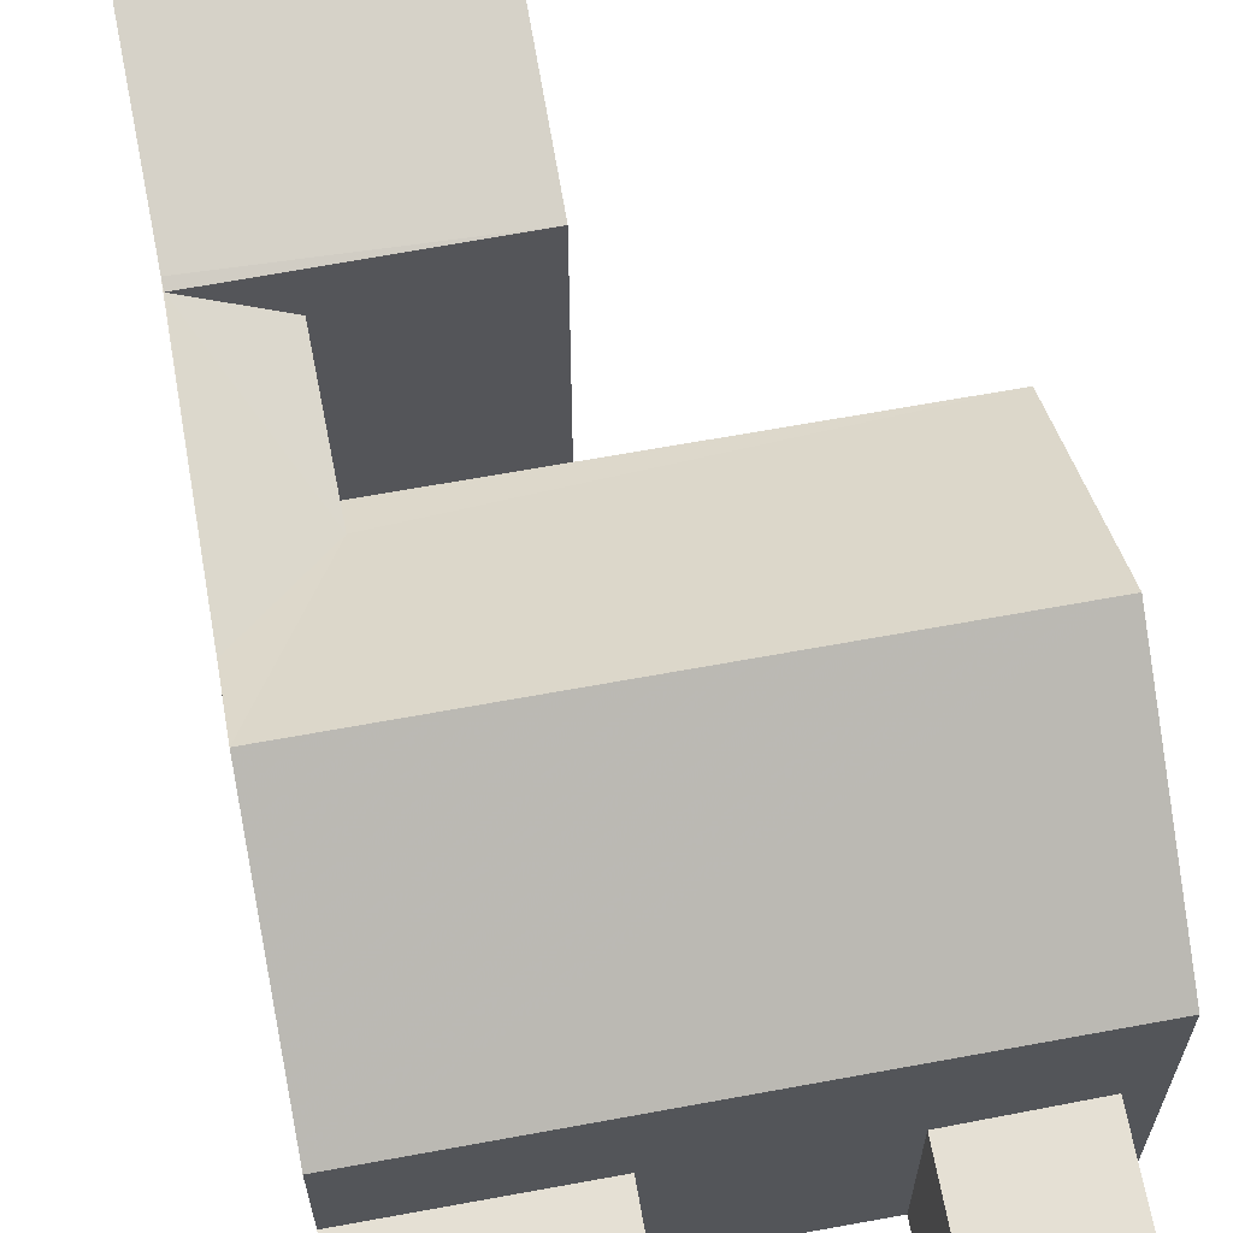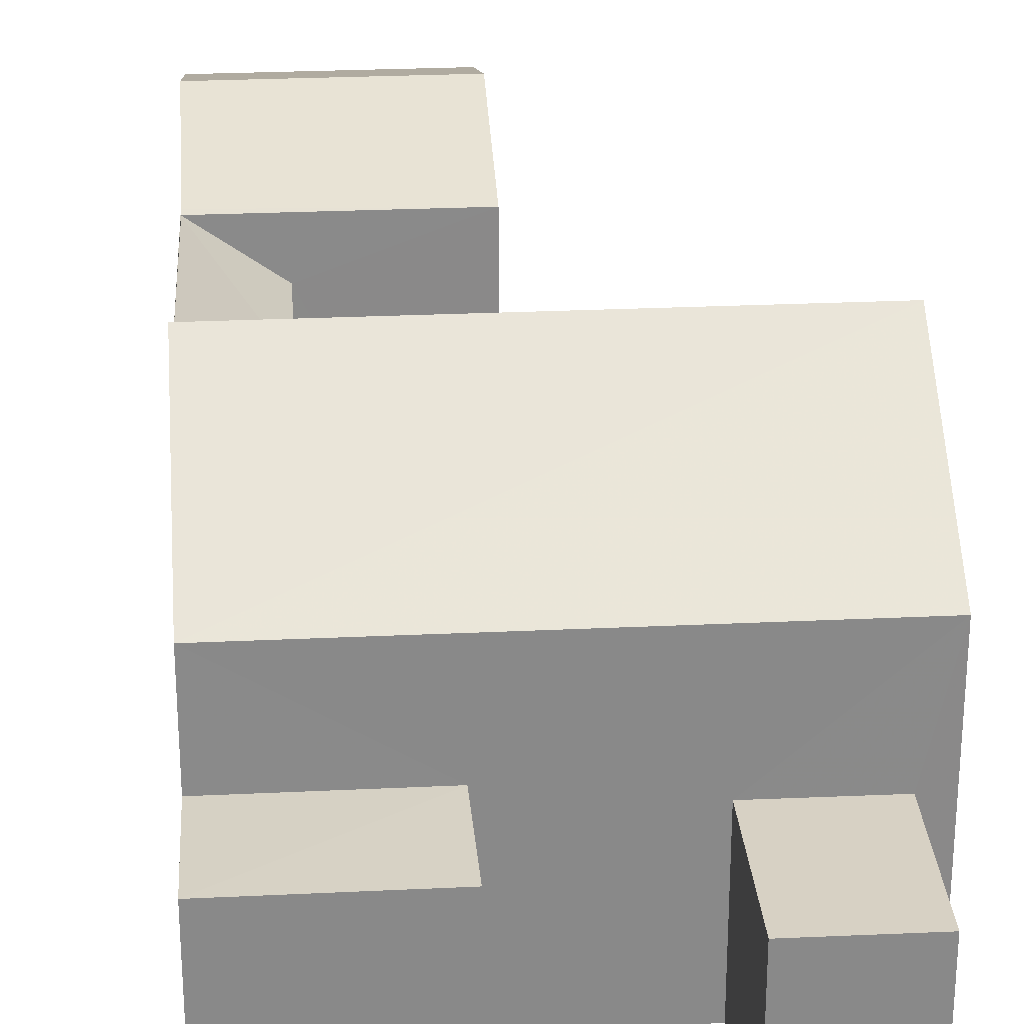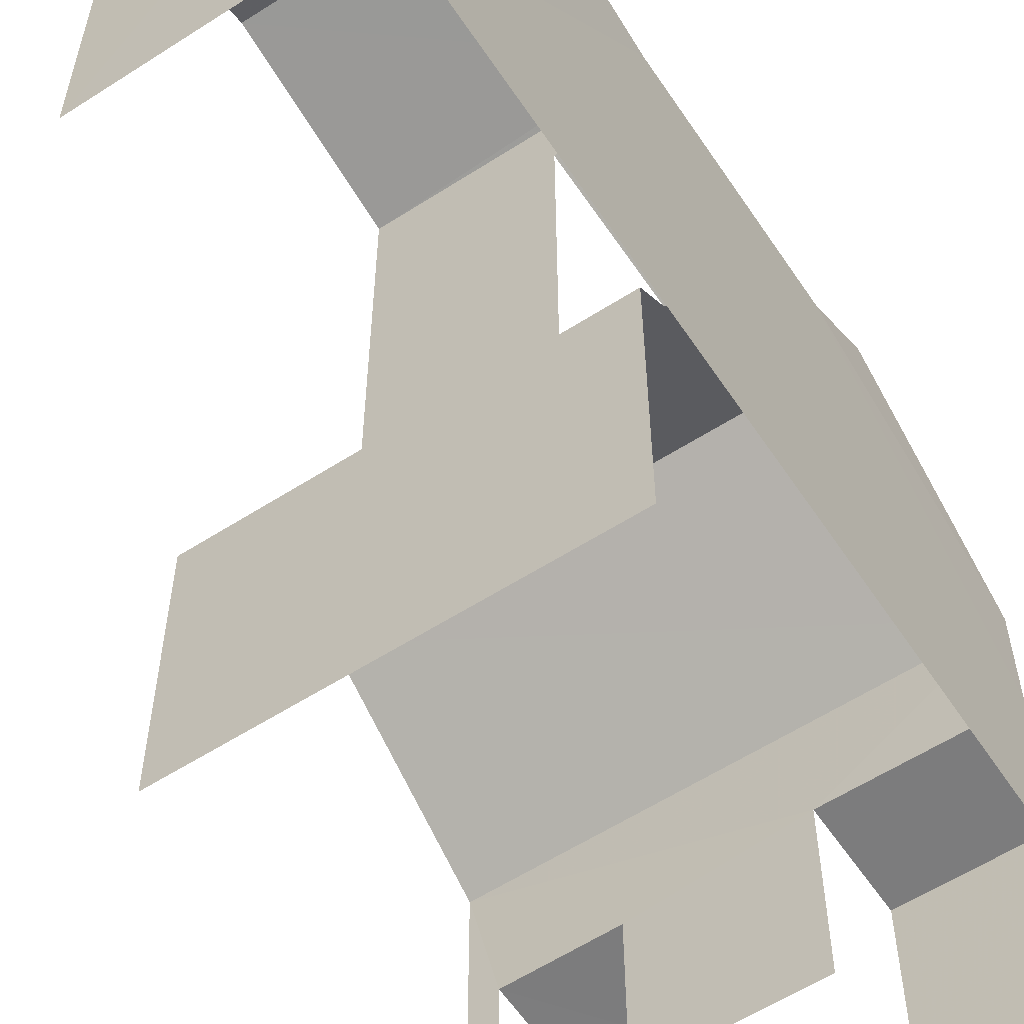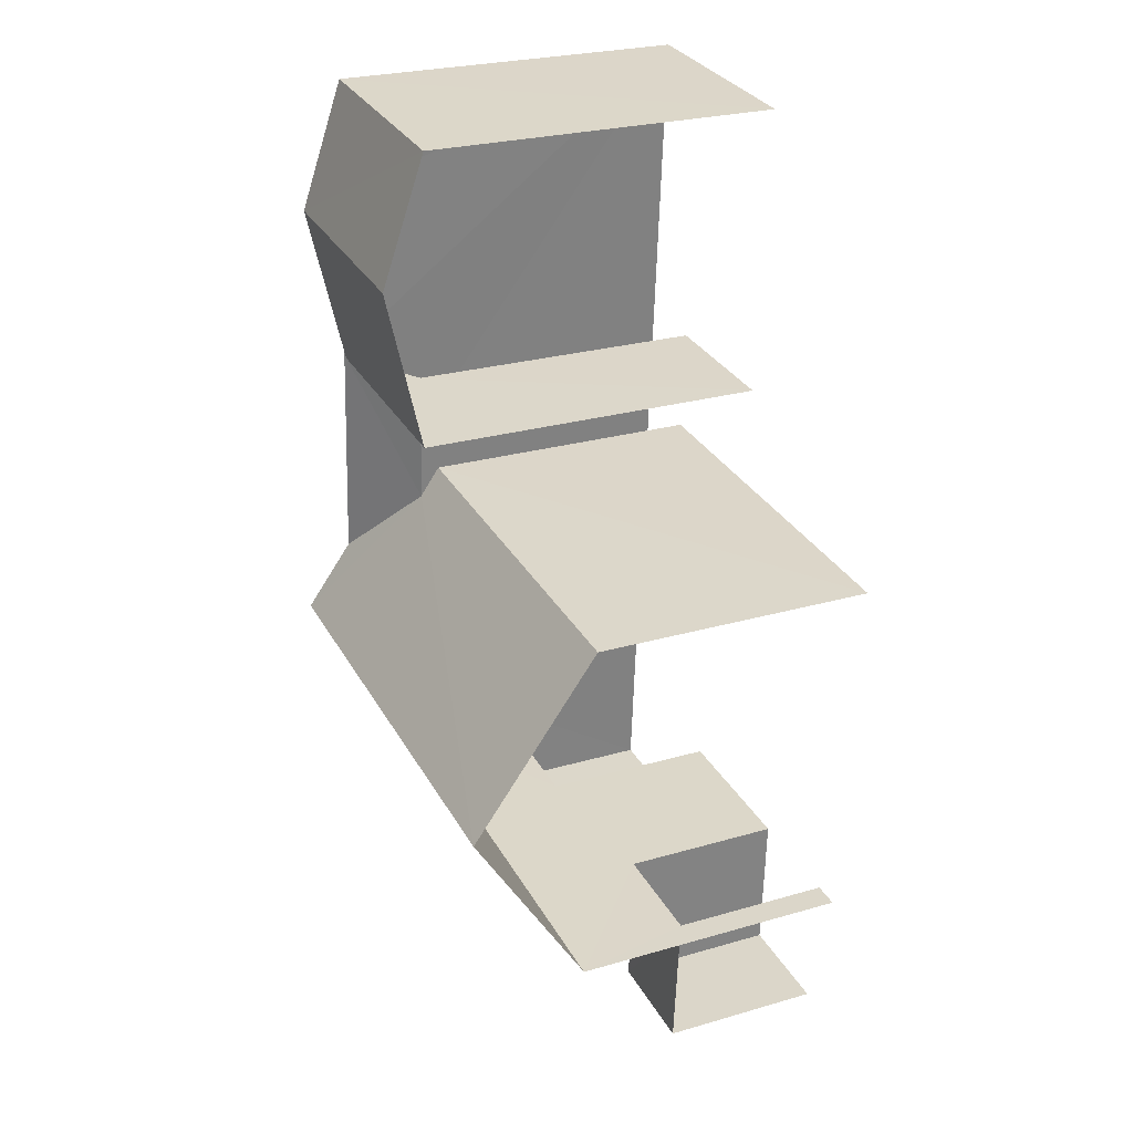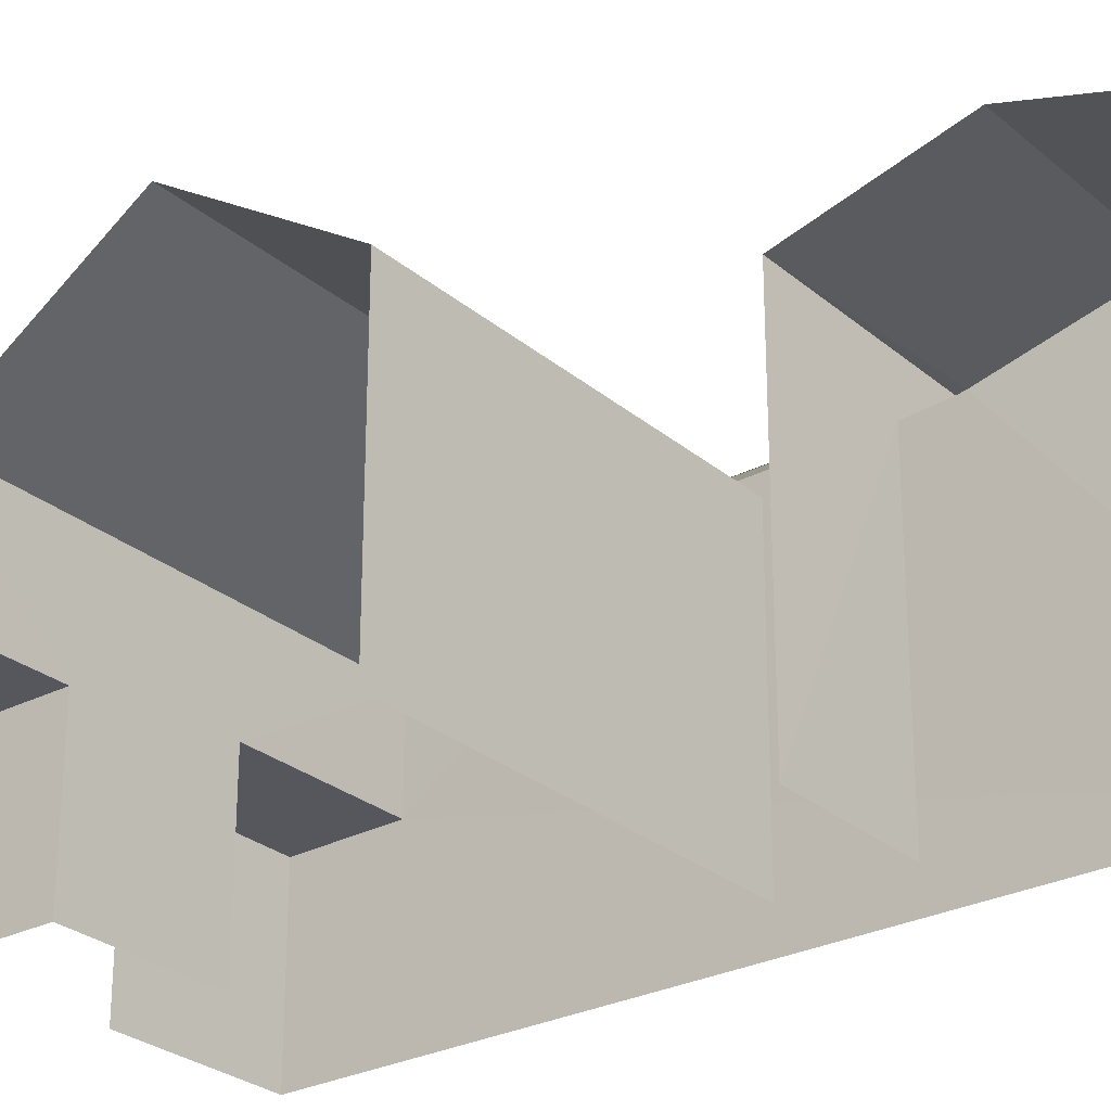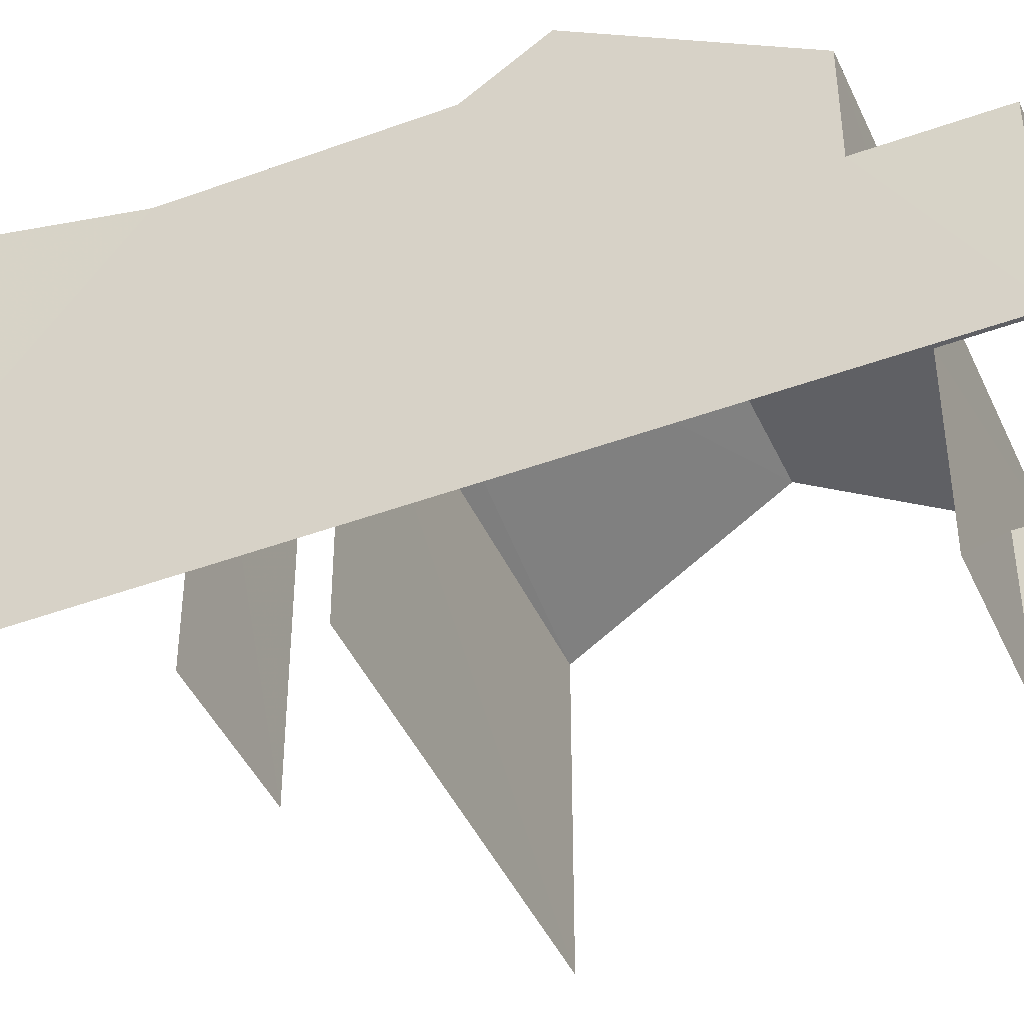
<metadata>
{"format":"obj","ext":"obj","renderer":"f3d","projection":"perspective","resolution":1024,"background":"white","views":[{"elev":65.5,"azim":-14.6,"up":"+Z"},{"elev":27.1,"azim":-8.3,"up":"+Z"},{"elev":-58.9,"azim":-150.6,"up":"+Z"},{"elev":26.2,"azim":65.4,"up":"+Y"},{"elev":-27.6,"azim":124.3,"up":"+Z"},{"elev":-44.2,"azim":-70.7,"up":"+Z"}]}
</metadata>
<code>
v -3.738e+05 -1.057e+05 19.55
v -3.738e+05 -1.057e+05 19.55
v -3.738e+05 -1.057e+05 19.55
v -3.738e+05 -1.057e+05 19.55
v -3.738e+05 -1.057e+05 19.55
v -3.738e+05 -1.057e+05 19.55
v -3.738e+05 -1.057e+05 19.55
v -3.738e+05 -1.057e+05 19.55
v -3.738e+05 -1.057e+05 19.55
v -3.738e+05 -1.057e+05 19.55
v -3.738e+05 -1.057e+05 19.55
v -3.738e+05 -1.057e+05 19.55
v -3.738e+05 -1.057e+05 19.55
v -3.738e+05 -1.057e+05 19.55
v -3.738e+05 -1.057e+05 25.46
v -3.738e+05 -1.057e+05 25.46
v -3.738e+05 -1.057e+05 27.93
v -3.738e+05 -1.057e+05 27.93
v -3.738e+05 -1.057e+05 23.32
v -3.738e+05 -1.057e+05 23.32
v -3.738e+05 -1.057e+05 23.32
v -3.738e+05 -1.057e+05 23.32
v -3.738e+05 -1.057e+05 25.86
v -3.738e+05 -1.057e+05 25.46
v -3.738e+05 -1.057e+05 25.46
v -3.738e+05 -1.057e+05 27.01
v -3.738e+05 -1.057e+05 22.94
v -3.738e+05 -1.057e+05 22.94
v -3.738e+05 -1.057e+05 22.94
v -3.738e+05 -1.057e+05 22.94
v -3.738e+05 -1.057e+05 26.97
v -3.738e+05 -1.057e+05 26.97
v -3.738e+05 -1.057e+05 27.8
v -3.738e+05 -1.057e+05 27.8
v -3.738e+05 -1.057e+05 26.97
v -3.738e+05 -1.057e+05 27.01
v -3.738e+05 -1.057e+05 25.85
v -3.738e+05 -1.057e+05 26.97
f 1 2 3
f 4 5 6
f 7 6 5
f 2 8 9
f 10 3 11
f 10 12 7
f 7 5 10
f 12 13 14
f 11 2 9
f 13 10 11
f 3 2 11
f 13 12 10
f 38 4 34
f 4 6 34
f 6 31 34
f 13 21 14
f 13 19 21
f 2 29 8
f 2 27 29
f 25 37 23
f 10 5 25
f 5 37 25
f 1 3 16
f 16 24 17
f 16 3 24
f 15 16 17
f 18 15 17
f 19 20 21
f 19 22 20
f 23 17 24
f 24 25 23
f 23 18 17
f 26 18 23
f 27 28 29
f 27 30 28
f 31 32 33
f 34 31 33
f 23 35 26
f 26 35 36
f 37 35 23
f 35 38 36
f 36 34 33
f 36 38 34
f 2 1 27
f 1 16 27
f 13 11 30
f 19 16 15
f 27 16 30
f 19 15 22
f 13 30 19
f 30 16 19
f 32 7 33
f 33 7 36
f 15 18 26
f 22 7 12
f 36 7 26
f 22 12 20
f 15 26 22
f 26 7 22
f 32 6 7
f 32 31 6
f 37 4 38
f 38 35 37
f 5 4 37
f 25 24 3
f 10 25 3
f 11 9 28
f 30 11 28
f 20 12 14
f 21 20 14
f 28 9 8
f 29 28 8

</code>
